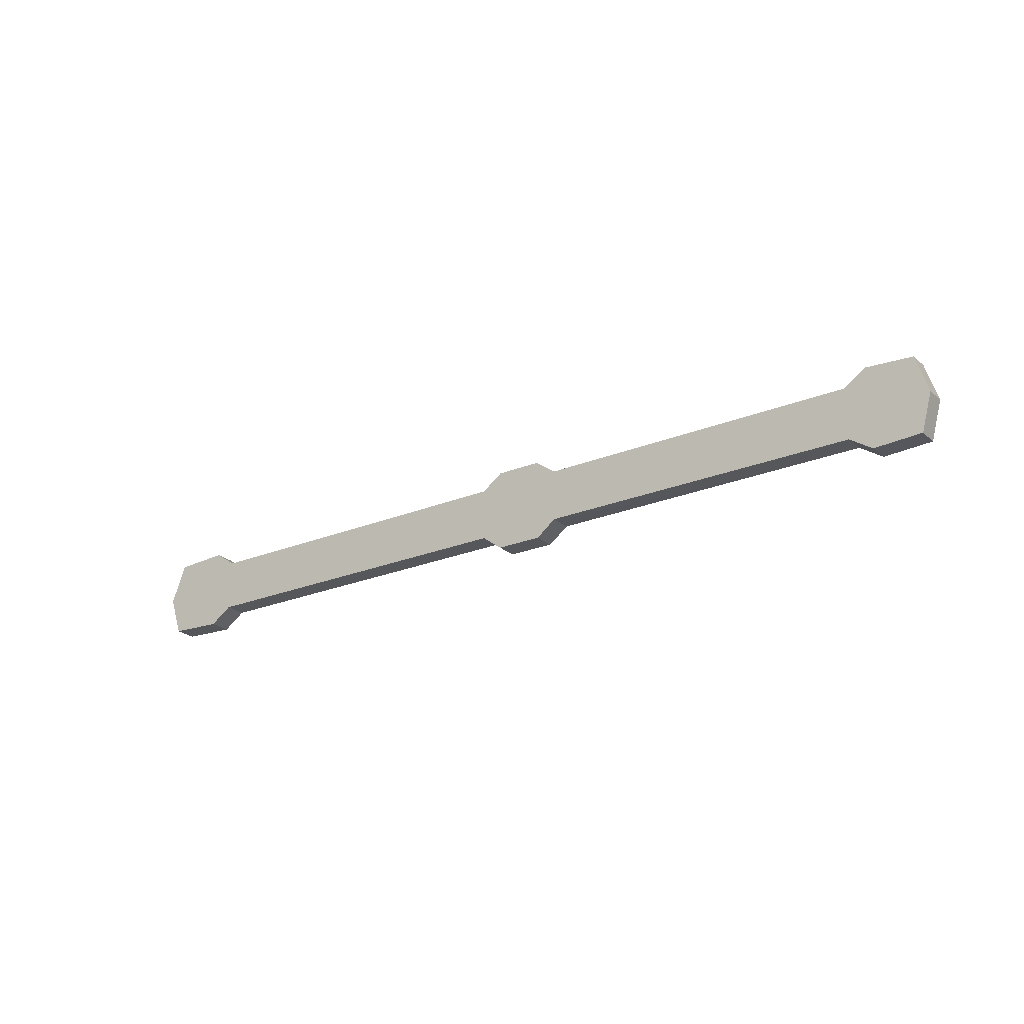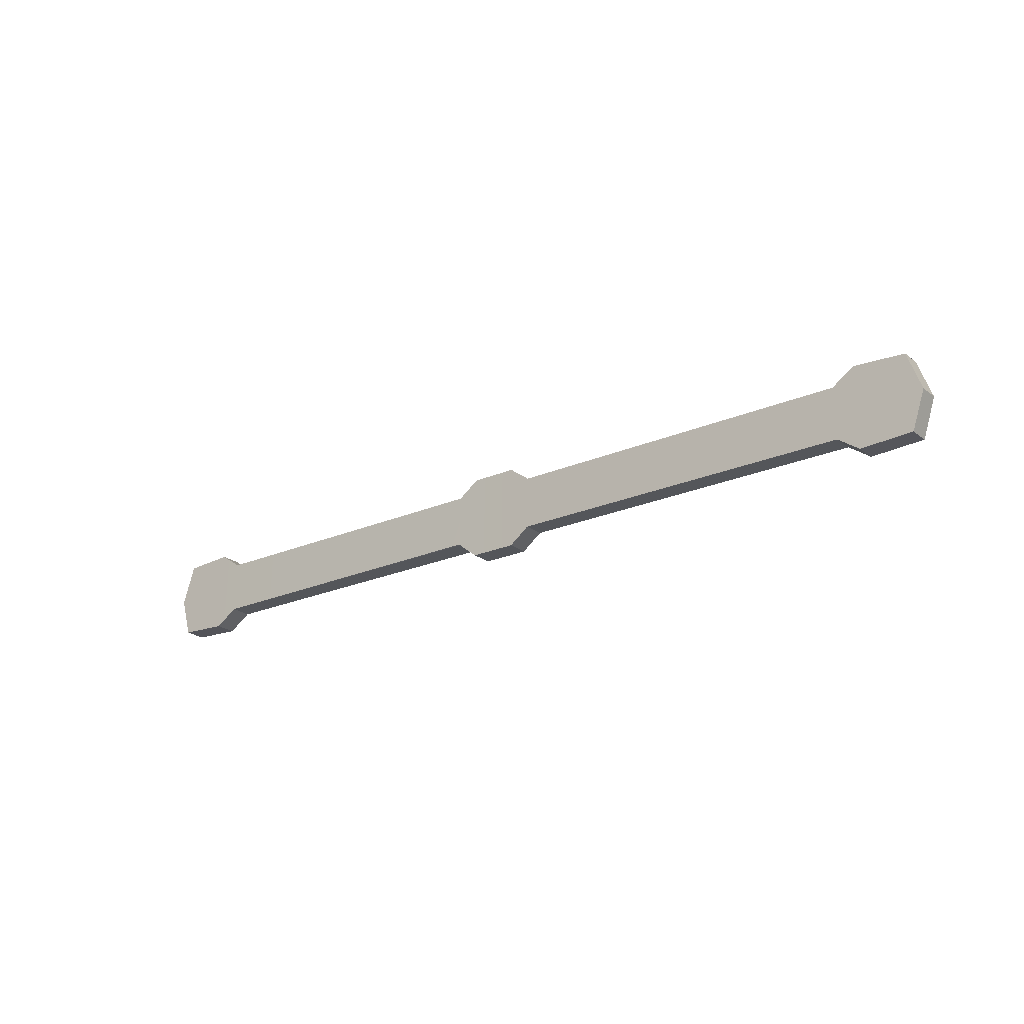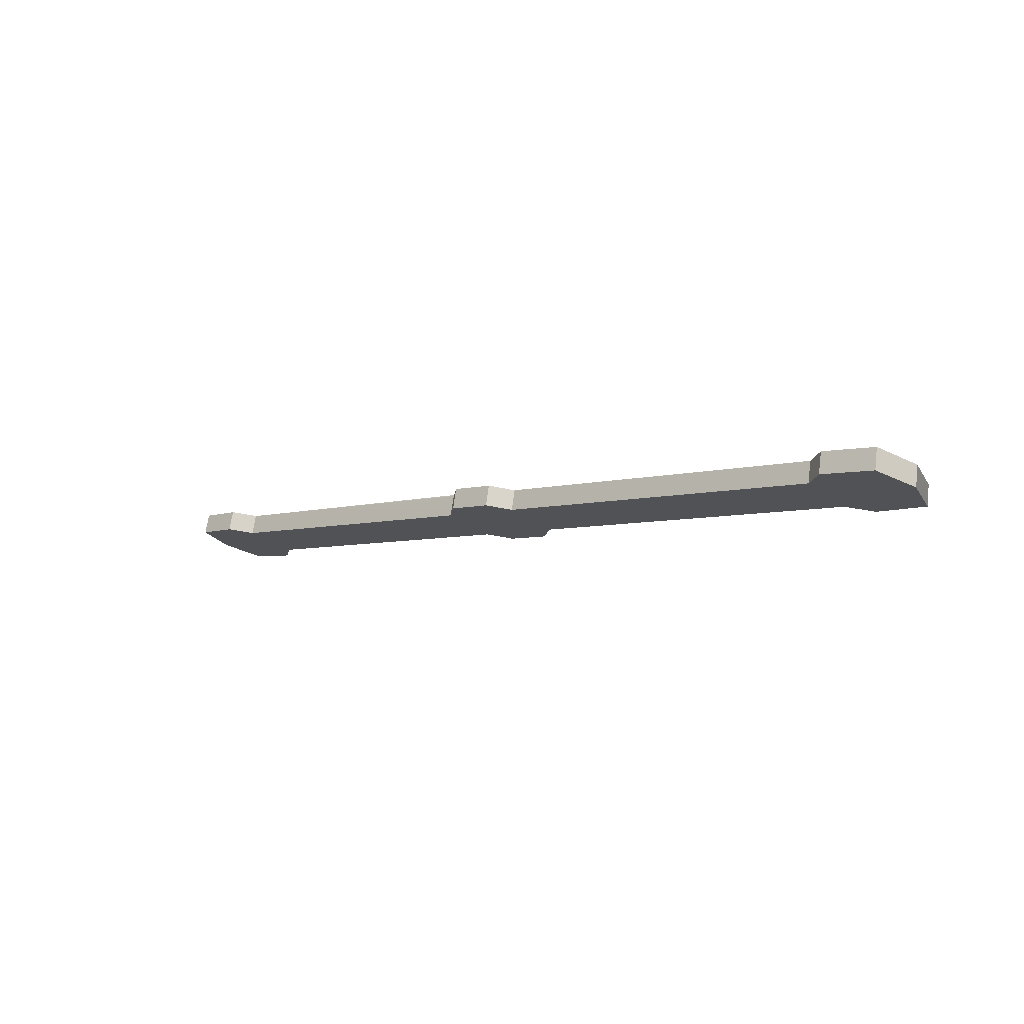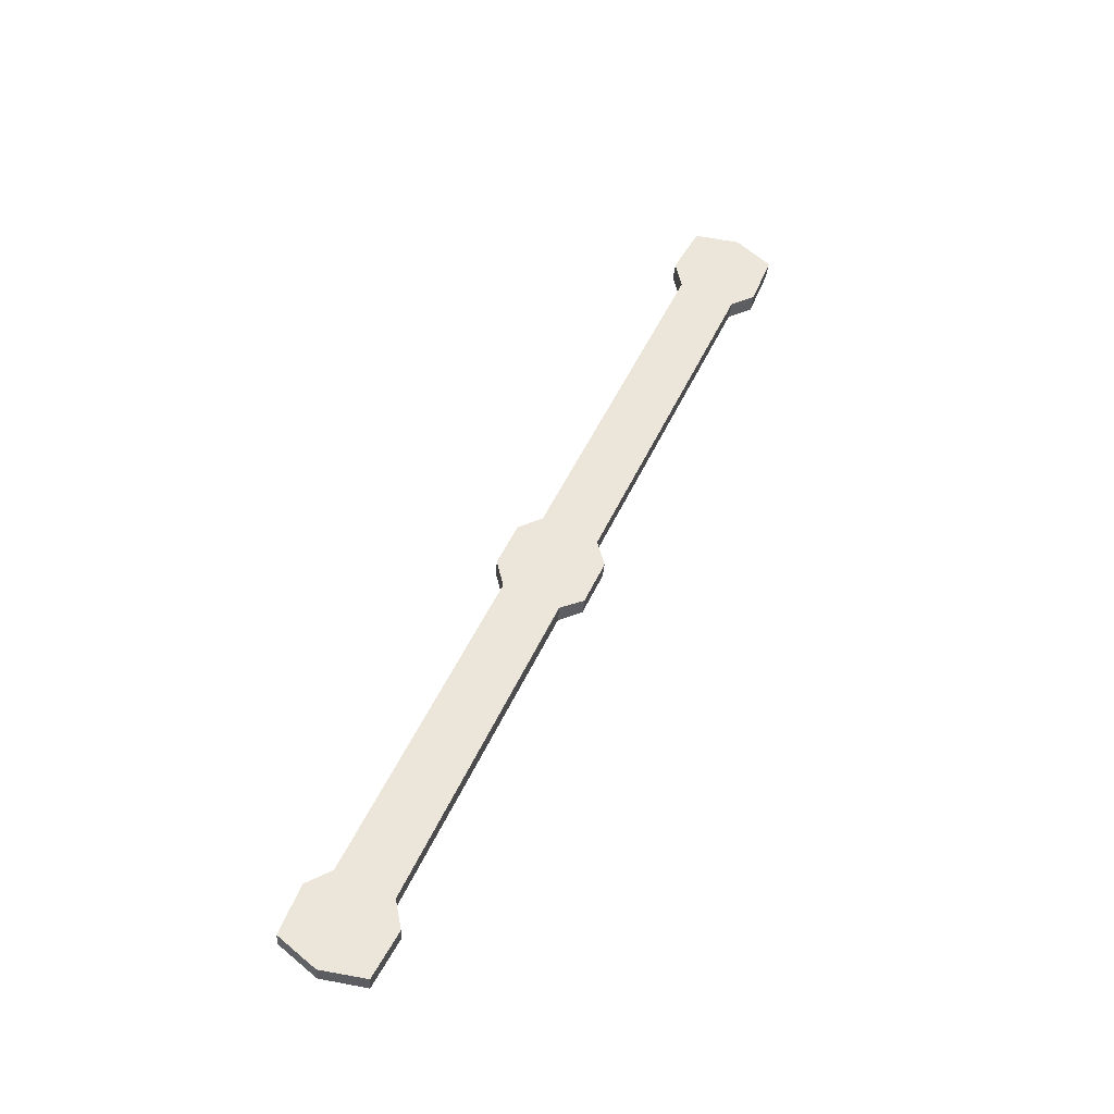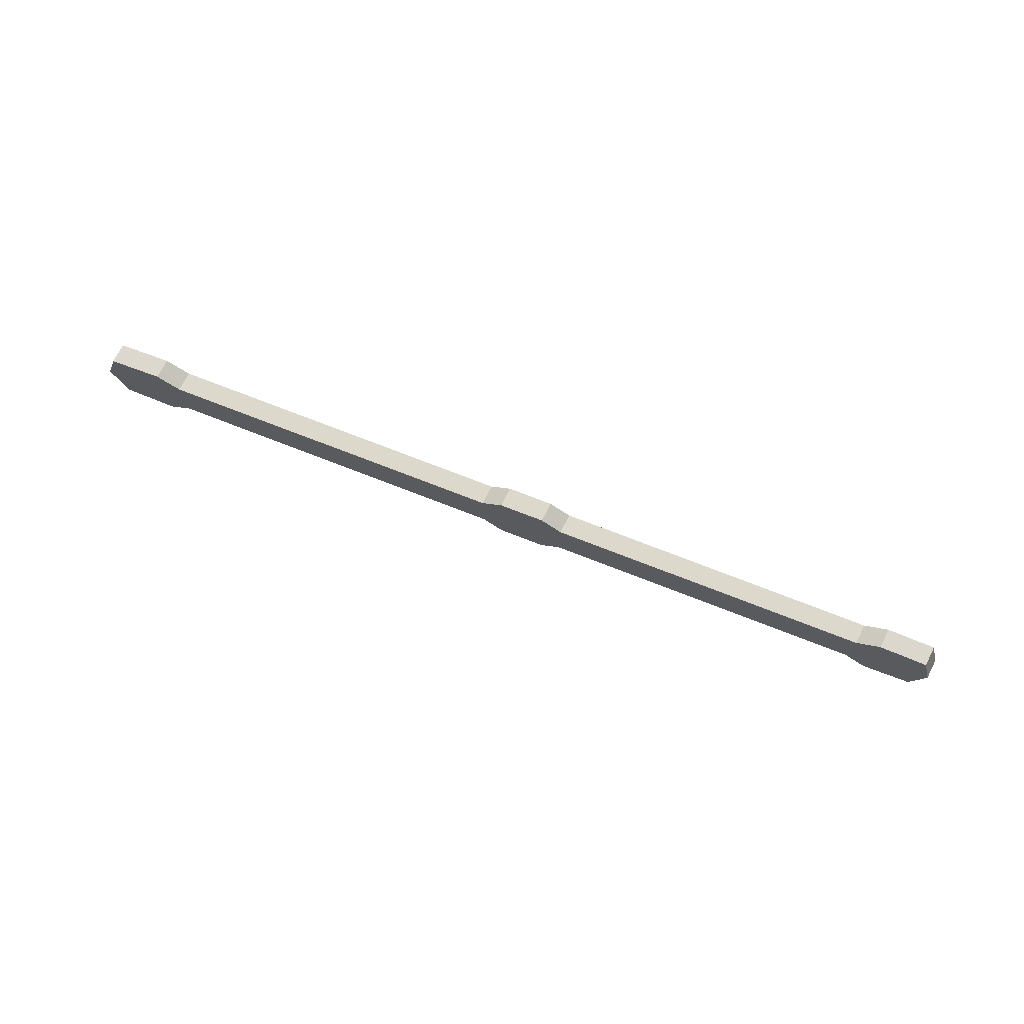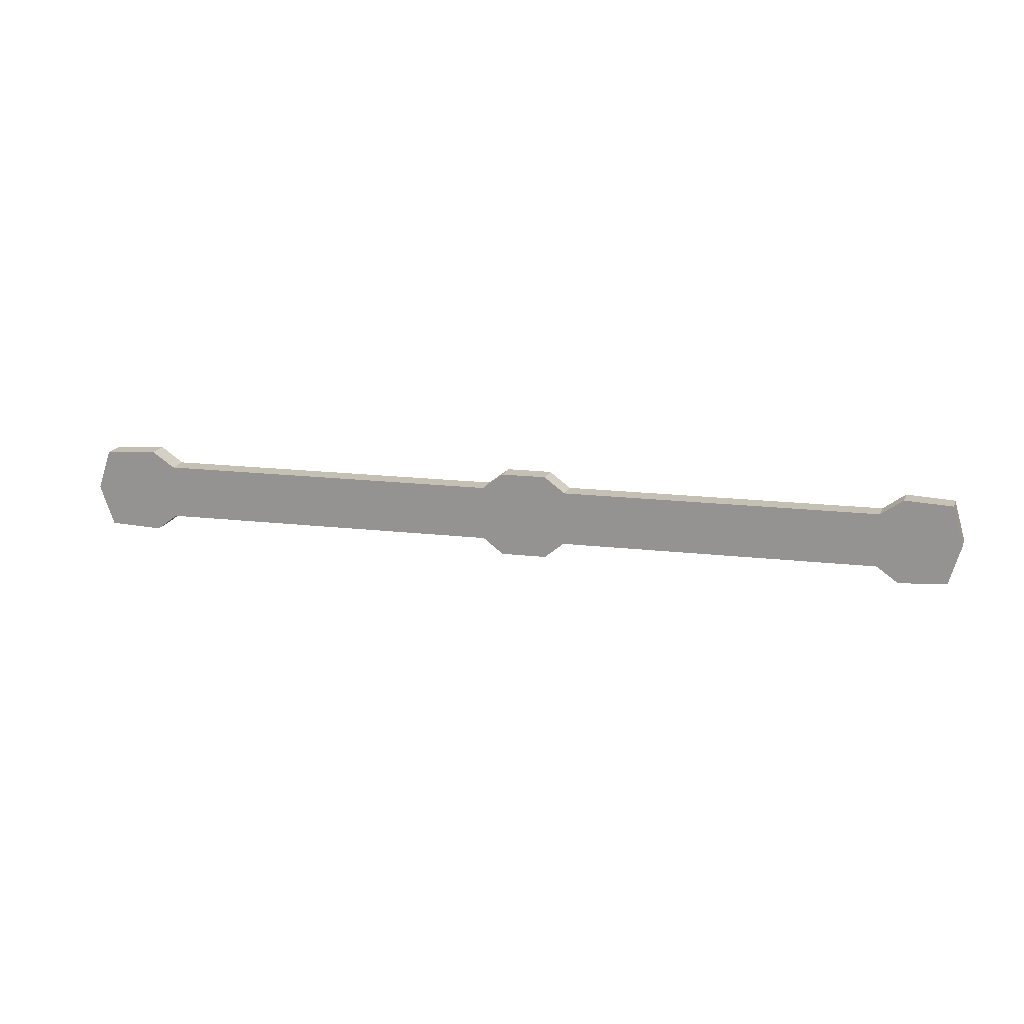
<metadata>
{"format":"obj","ext":"obj","renderer":"f3d","projection":"perspective","resolution":1024,"background":"white","views":[{"elev":-26.5,"azim":-132.2,"up":"+Y"},{"elev":-25.2,"azim":50.1,"up":"+Y"},{"elev":-28.6,"azim":41.6,"up":"+Z"},{"elev":67.8,"azim":-65.0,"up":"+Z"},{"elev":72.7,"azim":-142.6,"up":"+Y"},{"elev":18.3,"azim":-151.6,"up":"+Y"}]}
</metadata>
<code>
v  -107.2 -8.677 114.4
v  -107.2 -8.719 114.4
v  -107.2 -8.758 114.4
v  -107.2 -8.761 114.4
v  -107.6 -8.761 114.5
v  -107.6 -8.677 114.5
v  -107.6 -8.693 114.5
v  -107.6 -8.745 114.5
v  -107.7 -8.745 114.5
v  -107.7 -8.693 114.5
v  -107.6 -8.677 114.5
v  -107.6 -8.761 114.5
v  -107.9 -8.745 114.6
v  -107.9 -8.693 114.6
v  -108 -8.677 114.6
v  -108 -8.761 114.6
v  -107.2 -8.68 114.4
v  -107.2 -8.677 114.4
v  -107.3 -8.693 114.4
v  -107.3 -8.745 114.4
v  -107.2 -8.761 114.4
v  -107.6 -8.761 114.5
v  -107.6 -8.677 114.5
v  -107.6 -8.677 114.5
v  -107.6 -8.761 114.5
v  -107.7 -8.693 114.5
v  -107.7 -8.745 114.5
v  -107.9 -8.693 114.6
v  -108 -8.758 114.6
v  -108 -8.761 114.6
v  -108 -8.758 114.6
v  -107.2 -8.68 114.4
v  -107.2 -8.758 114.4
v  -107.6 -8.745 114.5
v  -107.3 -8.745 114.4
v  -107.7 -8.745 114.5
v  -107.9 -8.745 114.6
v  -108 -8.68 114.6
v  -108 -8.68 114.6
v  -108 -8.677 114.6
v  -107.6 -8.693 114.5
v  -107.3 -8.693 114.4
v  -108 -8.719 114.6
v  -108 -8.719 114.6
v  -107.2 -8.719 114.4
o BarraIzqLarga
g BarraIzqLarga
f 1 2 3
f 3 4 1
f 5 6 7
f 7 8 5
f 9 10 11
f 11 12 9
f 13 14 10
f 10 9 13
f 15 14 13
f 13 16 15
f 1 17 2
f 18 19 20
f 20 21 18
f 22 23 24
f 24 25 22
f 25 24 26
f 26 27 25
f 26 10 14
f 14 28 26
f 29 16 30
f 30 31 29
f 17 1 18
f 18 32 17
f 3 33 21
f 21 4 3
f 34 8 35
f 35 20 34
f 22 5 8
f 8 34 22
f 36 9 12
f 12 25 36
f 27 36 25
f 37 36 27
f 30 16 13
f 13 37 30
f 38 39 40
f 40 15 38
f 24 11 10
f 10 26 24
f 41 7 6
f 6 23 41
f 19 42 7
f 7 41 19
f 18 1 42
f 42 19 18
f 35 4 21
f 21 20 35
f 9 36 37
f 37 13 9
f 14 15 40
f 40 28 14
f 1 4 35
f 35 42 1
f 42 35 8
f 8 7 42
f 5 12 11
f 11 6 5
f 15 43 38
f 41 34 20
f 20 19 41
f 22 34 41
f 41 23 22
f 40 30 37
f 37 28 40
f 44 40 39
f 18 45 32
f 39 38 43
f 43 44 39
f 45 2 17
f 17 32 45
f 16 29 43
f 43 15 16
f 31 30 40
f 40 44 31
f 21 33 45
f 45 18 21
f 44 43 29
f 29 31 44
f 33 3 2
f 2 45 33
f 26 28 37
f 37 27 26
f 12 5 22
f 22 25 12
f 6 11 24
f 24 23 6

</code>
